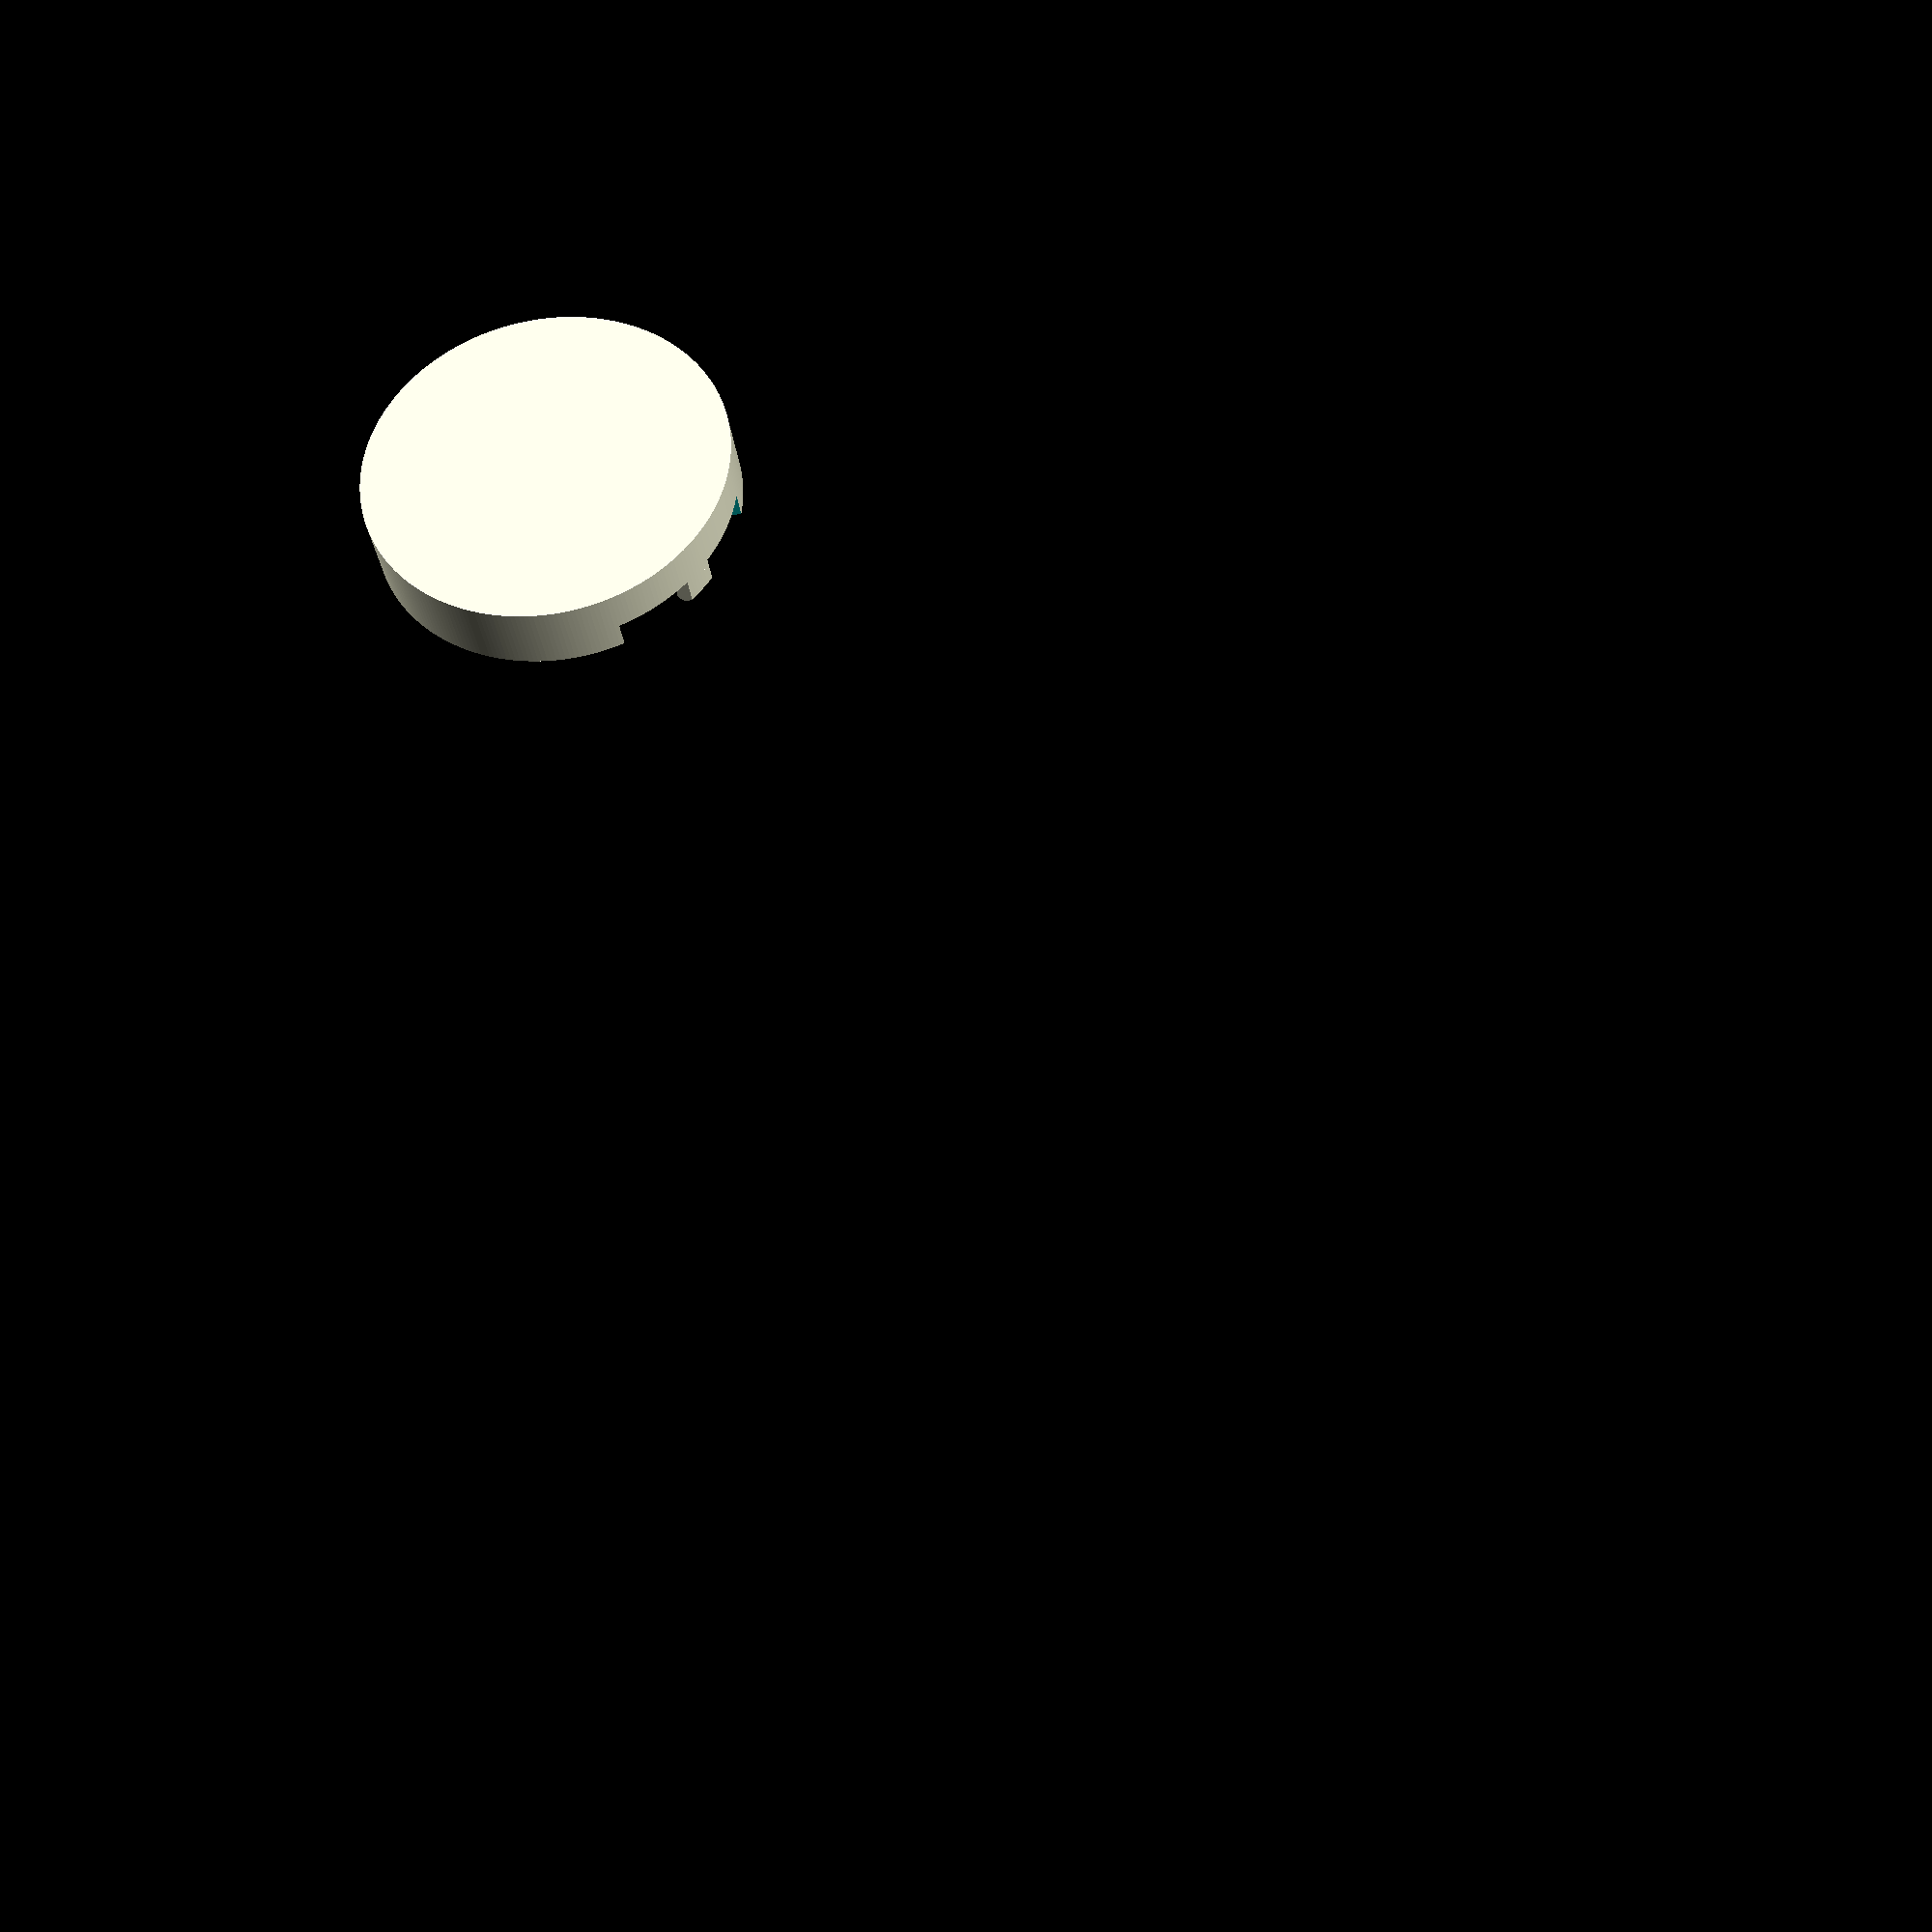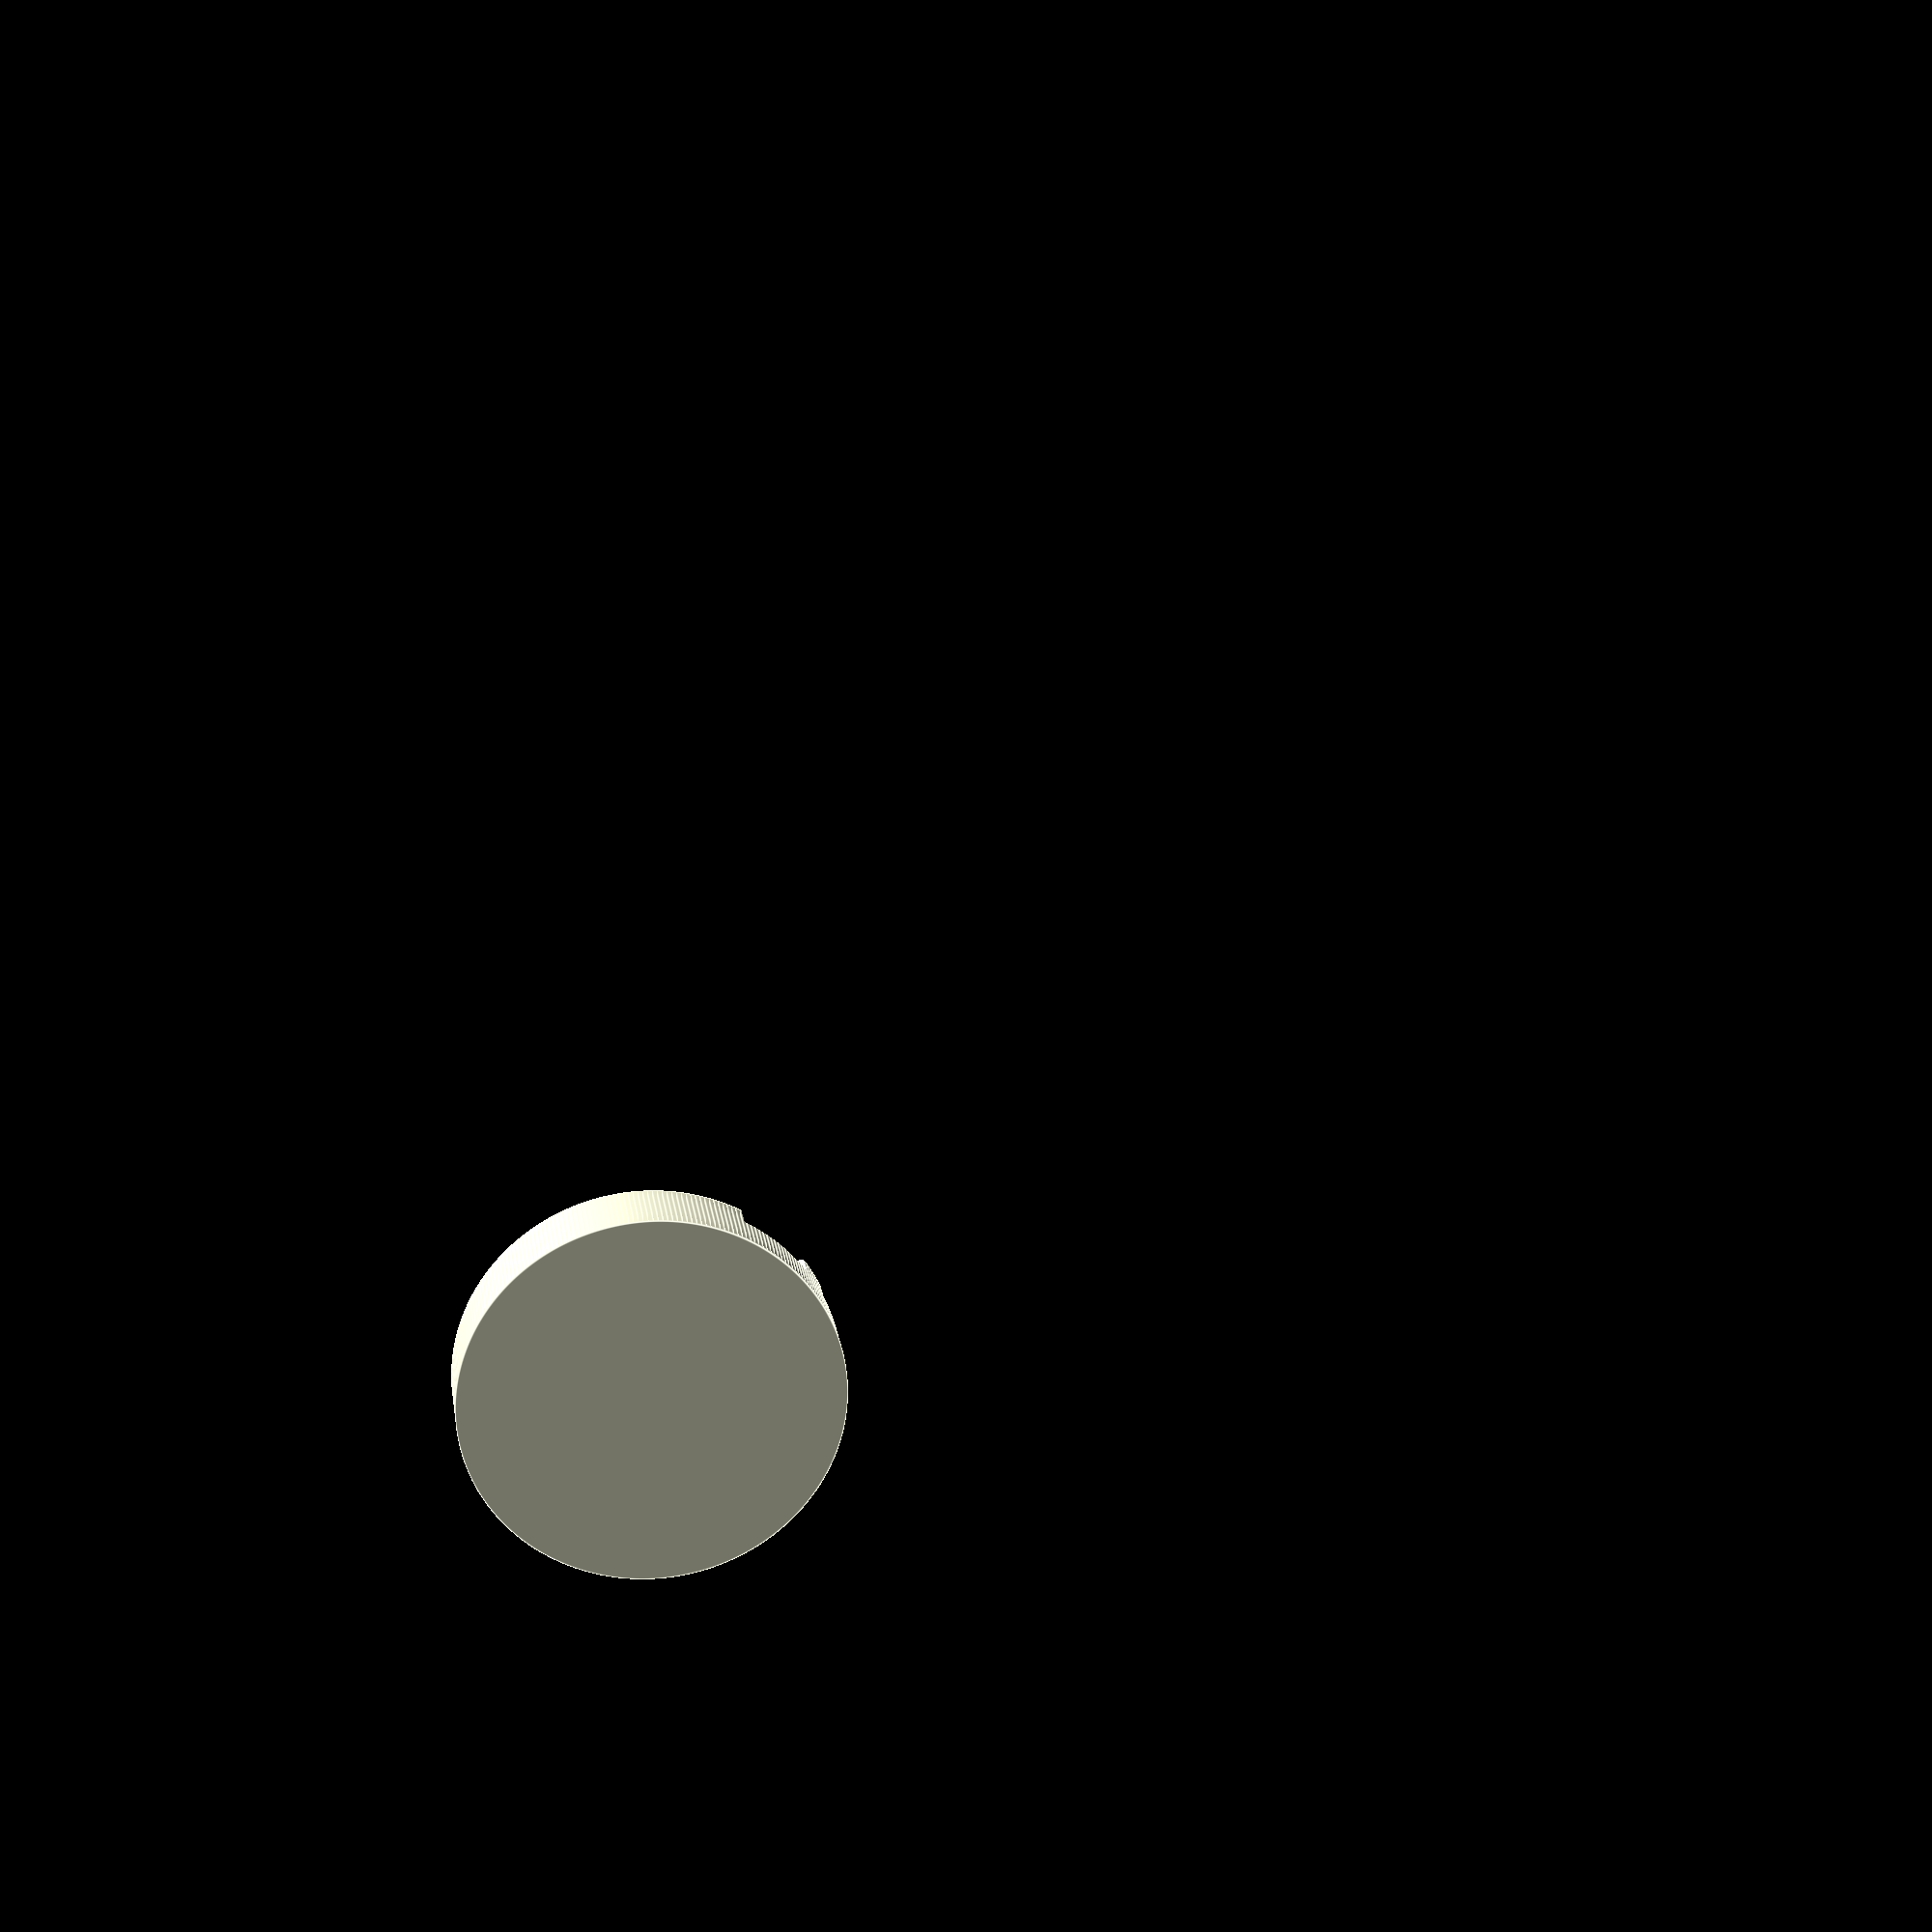
<openscad>

$fn=200;

H = 7;
R = 16.5;
R_MARGIN = 1;

SMALL_R = 8;

CON_R = 10.7;

difference() {
    union() {
        translate([0, 0, -2])
        cylinder(r=R + R_MARGIN, h=H, $fn=255);

        translate([0, 0, H - 2])
            cylinder(h = 1, r1 = R + R_MARGIN, r2 = R, $fn=255);
    }

    translate([0, -R, 2.5])
        cylinder(r=6, h=H + 1, $fn=255);

    translate([0, 0, -1.2])
        cylinder(r=1.6, h=H + 3, $fn=255);

    translate([0, 0, 3])
        cylinder(r=3.1, h=H + 1, $fn=255);

    translate([0, 0, 4])
        difference() {
            cylinder(r=15.75, h=H, $fn=255);

            translate([-50, 0, -1])
                cube([100, 100, 100]);
        }

    translate([0, CON_R, H - 2.2])
        difference() {
            union() {
                cube([17.5, 12.5, 5], center=true);

                translate([0, 4, 0])
                    cube([17.5, 12.5, 5], center=true);
            }
            
            translate([0, 5.8, 0])
                cube([3, 2, 5], center=true);

            translate([0, -5.8, 0])
                cube([3, 2, 5], center=true);
        }
}

color_1();

module color_1() {
    translate([12.2, 3.25, 0])
        color_ball(0.55);

    translate([-12.2, 3.25, 0])
        color_ball(0.55);
}

module color_2() {
    translate([13, 3.2, 0])
        color_ball(0.55);

    translate([11.5, 6.4, 0])
        color_ball(0.55);

    translate([-13, 3.2, 0])
        color_ball(0.55);

    translate([-11.5, 6.4, 0])
        color_ball(0.55);
}

module color_3() {
    translate([13, 2, 0])
        color_ball(0.55);

    translate([12.2, 5.25, 0])
        color_ball(0.55);

    translate([11, 8.4, 0])
        color_ball(0.55);

    translate([-13, 2, 0])
        color_ball(0.55);

    translate([-12.2, 5.25, 0])
        color_ball(0.55);

    translate([-11, 8.4, 0])
        color_ball(0.55);
}

module color_ball(x) {
    translate([0, 0, 4.7])
    scale(x) {
        // difference() {
        //     union() {
        //         cylinder(r=3, h=2, $fn=255);

        //         translate([0, 0, 2])
        //             cylinder(h = 0.5, r1 = 3, r2 = 2.7, $fn=255);
        //     }

        //     translate([0, 0, 2.2])
        //         cylinder(r=2.4, h=2, $fn=255);
        // }

        translate([0, 0, 3])
            sphere(2.8, $fn=25);
    }
}
</openscad>
<views>
elev=212.2 azim=53.0 roll=353.0 proj=p view=solid
elev=159.8 azim=119.5 roll=8.4 proj=p view=edges
</views>
